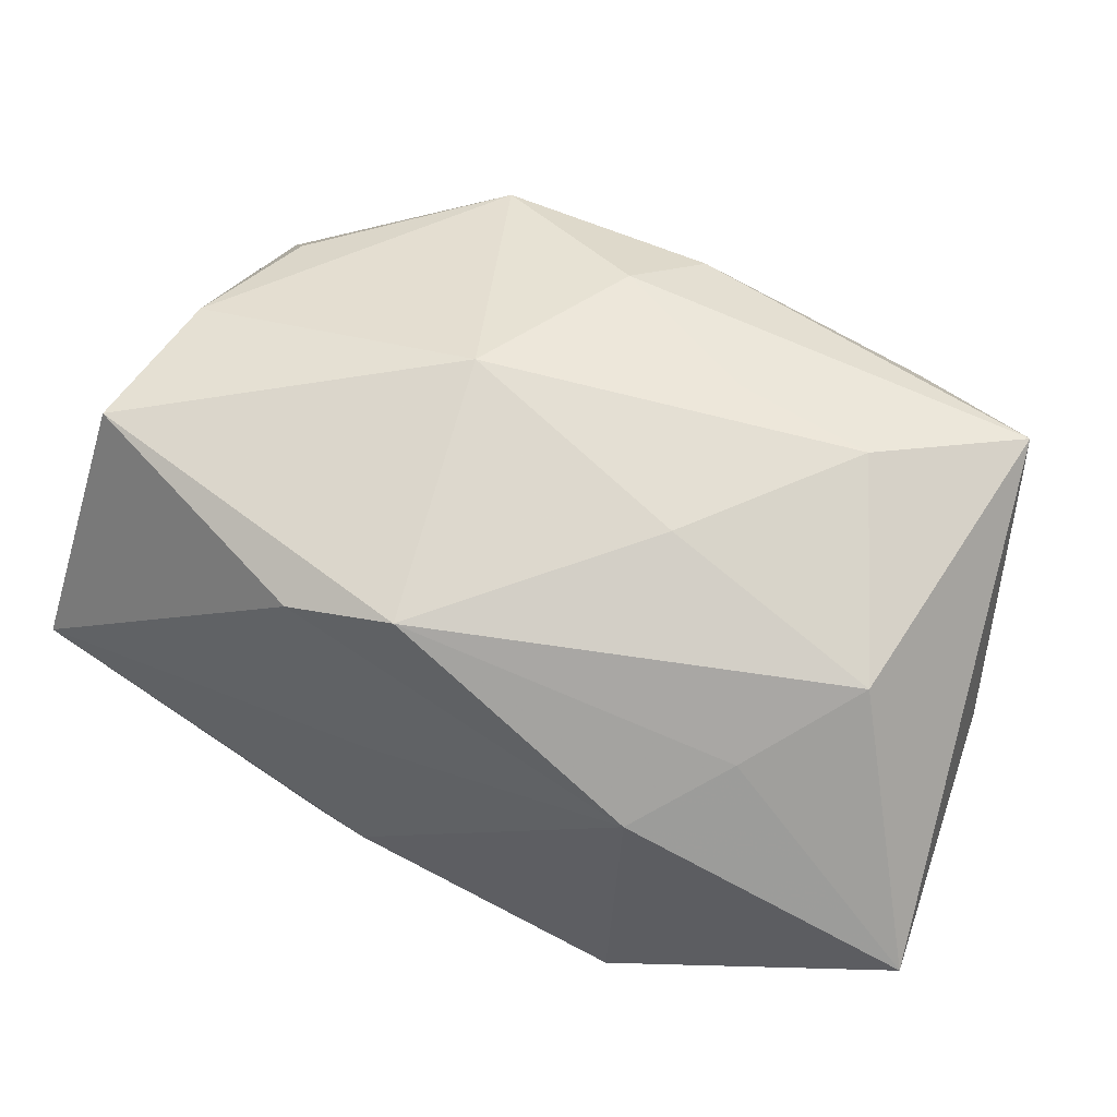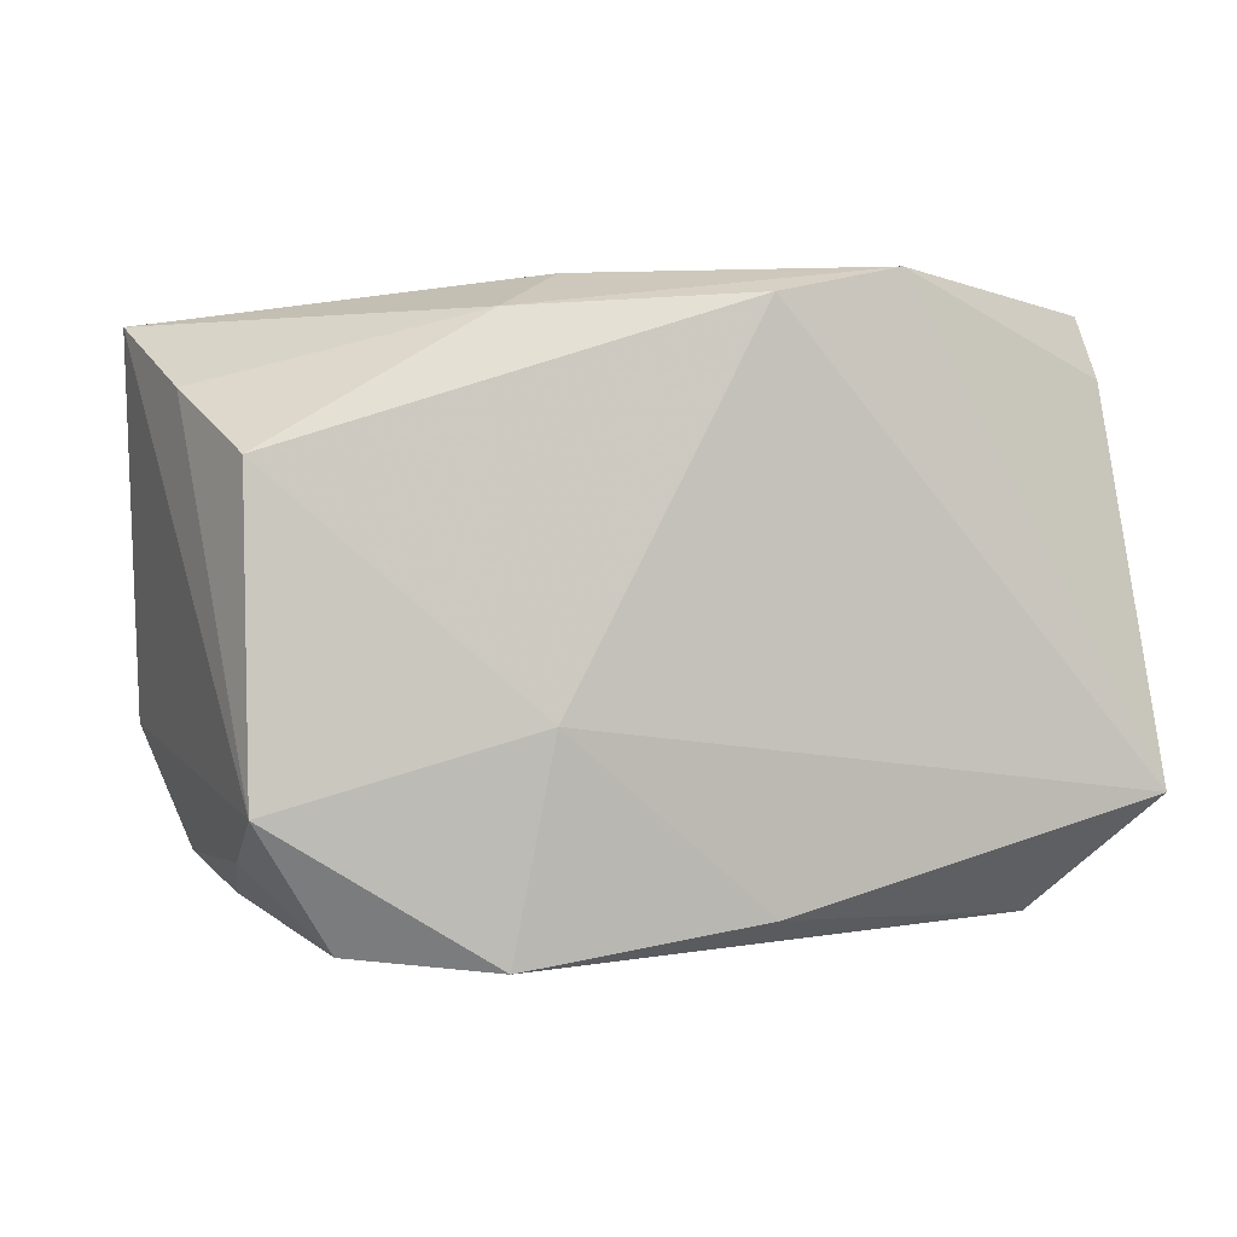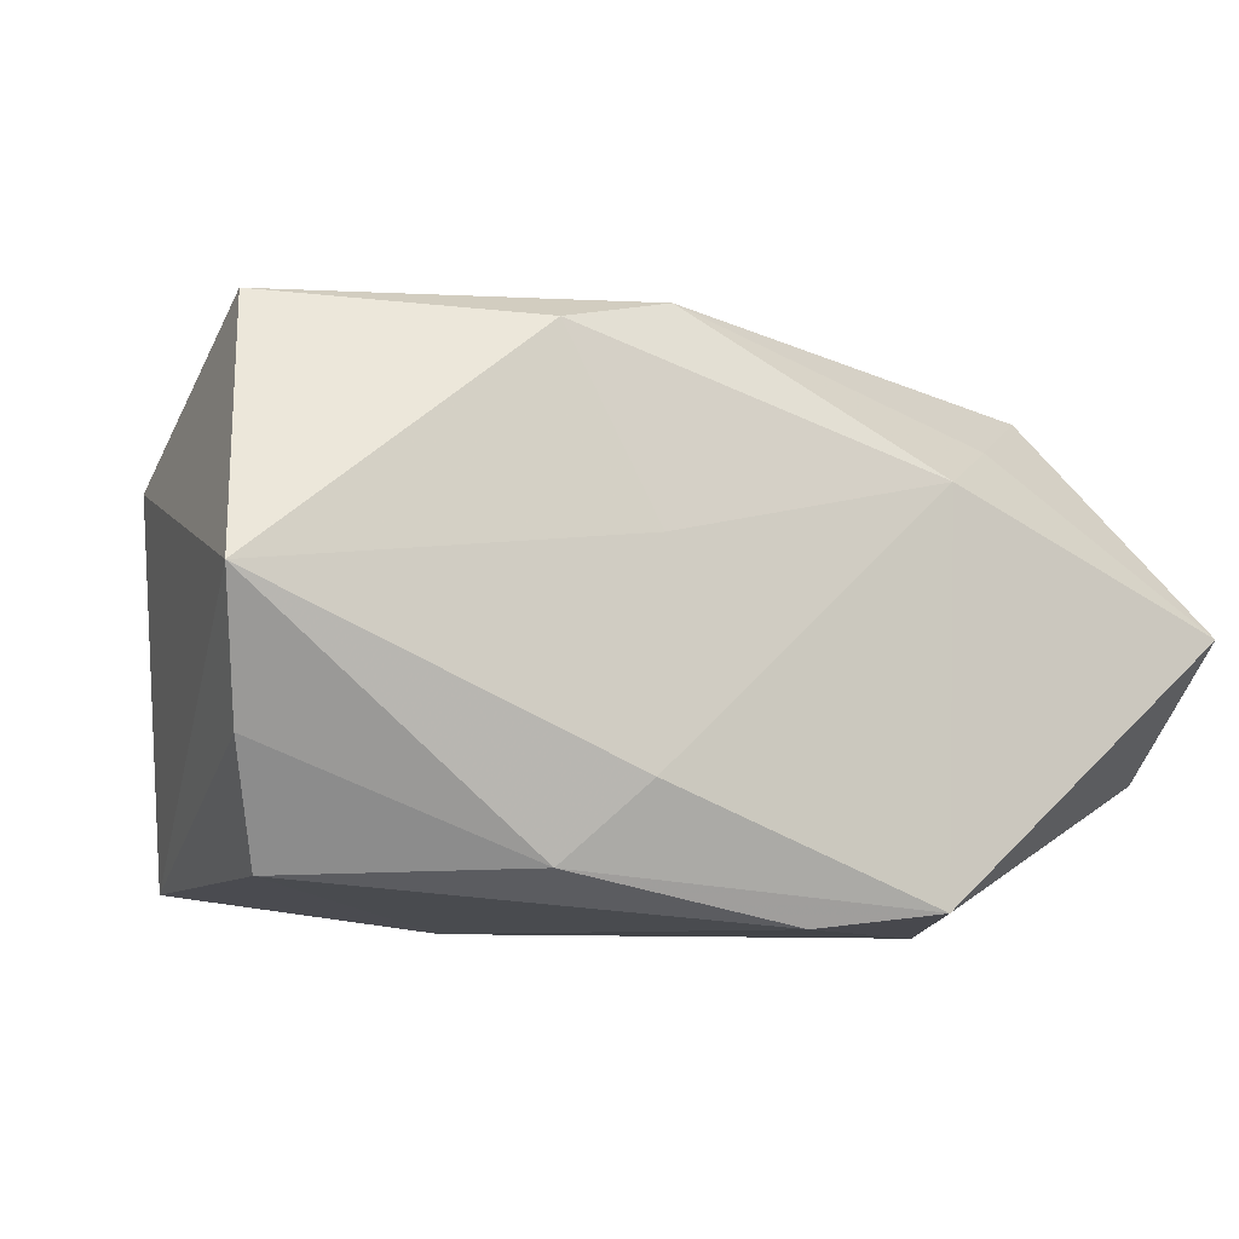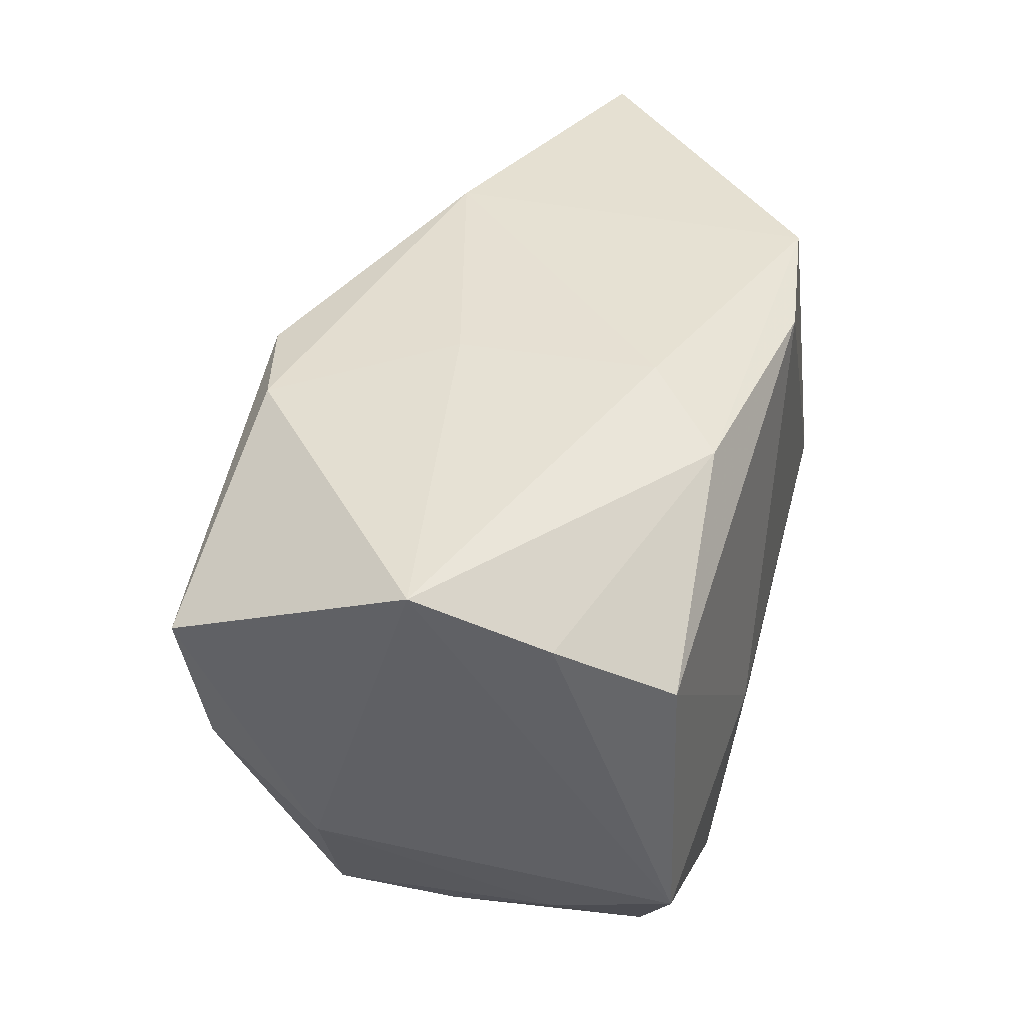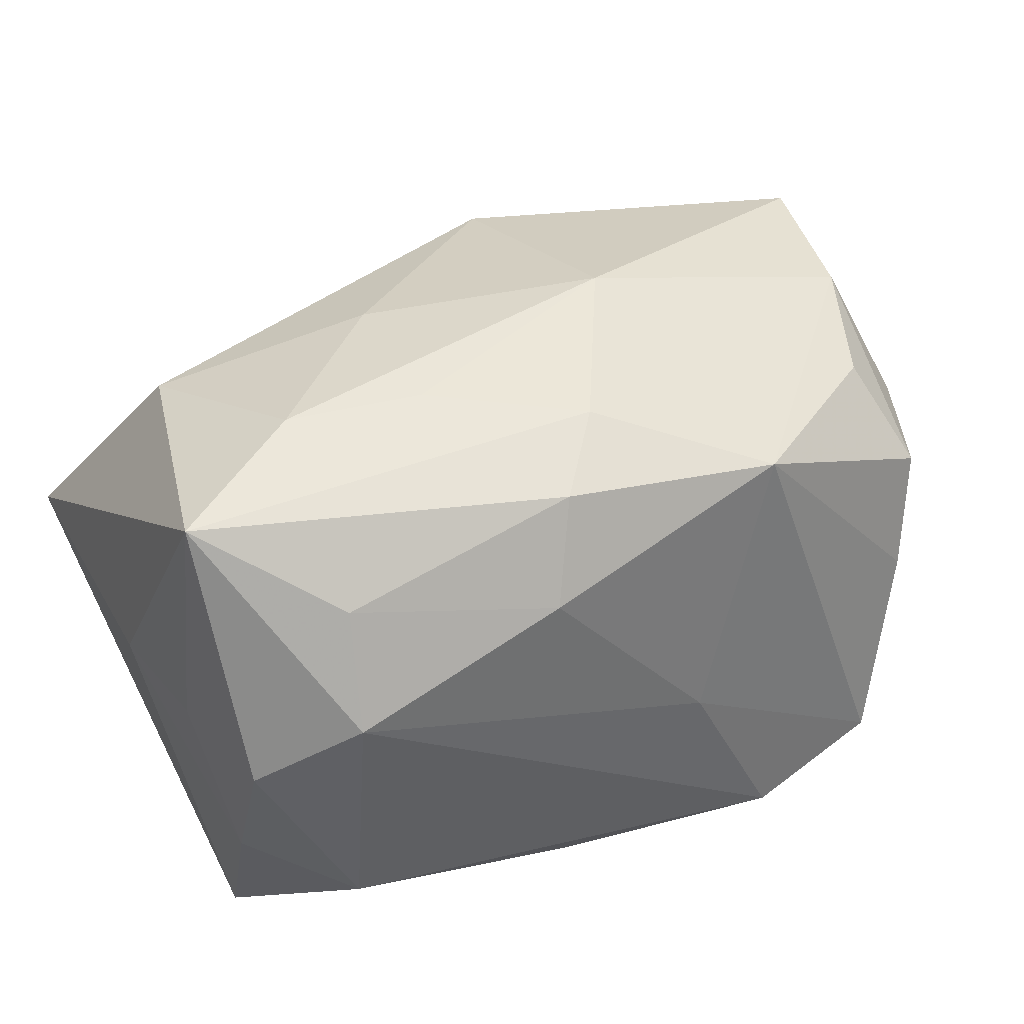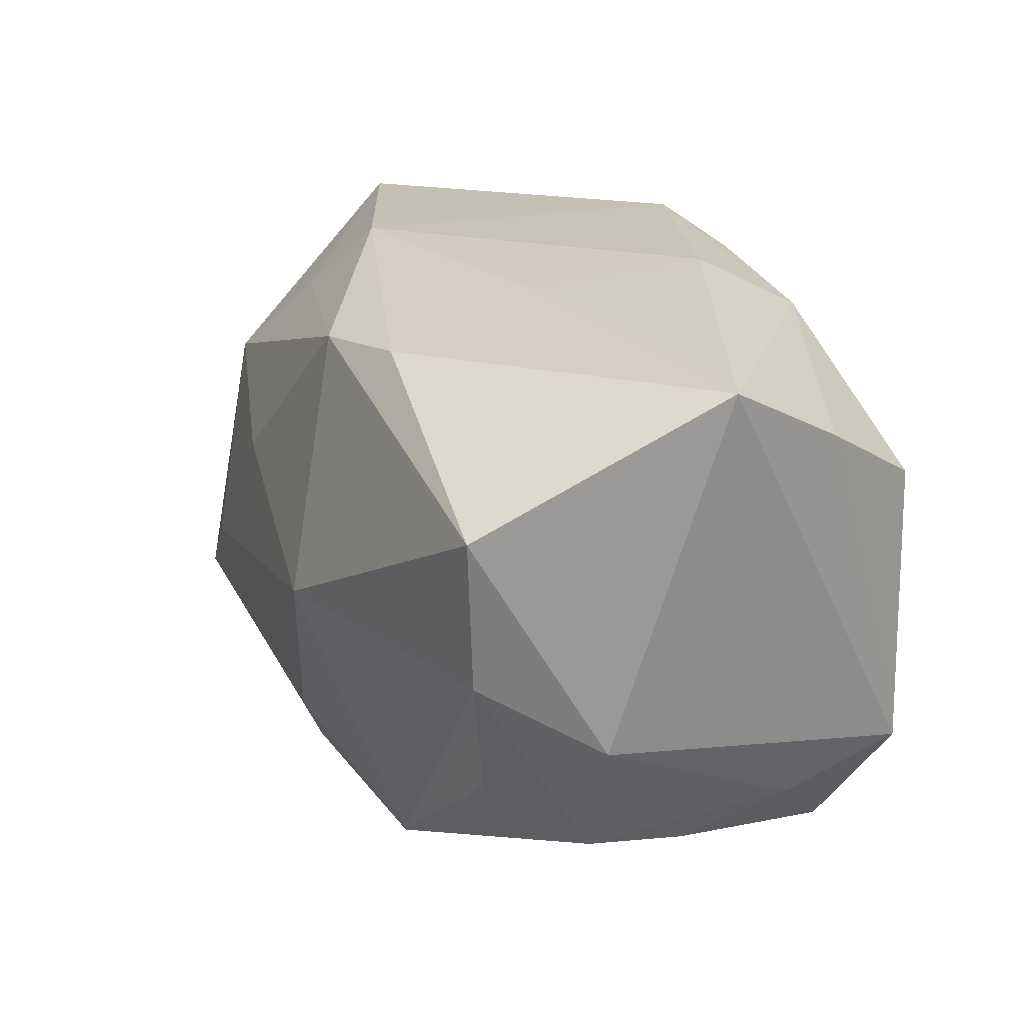
<metadata>
{"format":"obj","ext":"obj","renderer":"f3d","projection":"perspective","resolution":1024,"background":"white","views":[{"elev":59.9,"azim":-159.4,"up":"+Z"},{"elev":-0.2,"azim":162.5,"up":"+Y"},{"elev":-7.9,"azim":154.4,"up":"+Z"},{"elev":38.2,"azim":103.3,"up":"+Y"},{"elev":36.9,"azim":-25.7,"up":"+Z"},{"elev":19.0,"azim":65.0,"up":"+Y"}]}
</metadata>
<code>
v 0.01577 -0.02491 -0.02088
v 0.009943 0.02523 -0.01269
v -0.003143 0.02313 -0.02301
v 0.007406 -0.02555 -0.004694
v 0.0003536 -0.01606 0.02359
v -0.003919 -0.02176 -0.02183
v -0.03434 -0.01306 -0.02301
v 0.006459 0.02091 0.02225
v -0.004564 -0.02205 0.02016
v 0.03423 0.01102 -0.01941
v -0.0385 0.02521 -0.0004532
v 0.01566 0.02149 0.02012
v 0.01292 -0.007633 -0.02301
v -0.02534 -0.02565 0.004824
v 0.0374 0.0163 -0.009967
v 0.03306 -0.01767 -0.009582
v 0.01615 0.02184 -0.01893
v 0.03338 -0.01836 0.009994
v -0.02148 0.01915 0.01393
v 0.03382 -0.002035 0.0208
v 0.0375 -0.008225 0.01049
v 0.02958 -0.01297 0.01807
v 0.02732 -0.02384 -0.01646
v -0.03605 -0.01031 -0.001004
v -0.03372 -0.02111 -0.001143
v -0.02532 -0.0222 -0.01721
v -0.01352 0.02549 -0.02181
v 0.008355 -0.001463 0.02692
v -0.007187 -0.02565 0.01175
v -0.02948 0.0114 0.01843
v 0.0399 0.02171 0.0008881
v -0.01121 0.006392 0.02389
v -0.0235 -0.006146 0.02369
v 0.03614 0.01126 0.02229
v -0.0347 0.01875 -0.01152
v 0.03155 -0.02072 2.874e-05
v 0.01419 -0.02408 0.01896
v 0.008739 0.02415 0.004683
v -0.02441 -0.02154 0.01433
v 0.03391 -0.01384 -0.02004
v -0.03792 0.0002443 -0.0008607
v -0.01443 0.02555 0.009957
v -0.01191 -0.008341 0.02423
v -0.03526 -0.01384 0.02102
v -0.03439 -0.01743 -0.01173
f 3 7 27
f 13 7 3
f 7 13 6
f 11 44 30
f 14 44 25
f 11 7 41
f 41 44 11
f 5 37 28
f 39 44 14
f 28 37 20
f 35 7 11
f 11 27 35
f 35 27 7
f 7 6 26
f 14 25 26
f 30 32 8
f 8 32 28
f 45 41 7
f 7 26 45
f 45 26 25
f 43 5 28
f 44 5 43
f 9 5 44
f 37 5 9
f 44 39 9
f 31 38 12
f 2 38 31
f 37 9 29
f 29 39 14
f 29 9 39
f 33 30 44
f 33 32 30
f 44 43 33
f 28 32 33
f 33 43 28
f 42 8 12
f 12 38 42
f 42 38 2
f 42 27 11
f 2 27 42
f 24 45 25
f 41 45 24
f 24 25 44
f 44 41 24
f 22 20 37
f 37 18 22
f 22 18 20
f 40 13 10
f 10 13 3
f 1 26 6
f 40 23 1
f 14 26 1
f 1 13 40
f 1 6 13
f 16 23 40
f 30 8 19
f 8 42 19
f 11 30 19
f 19 42 11
f 15 31 40
f 40 10 15
f 17 10 3
f 3 27 17
f 17 27 2
f 17 15 10
f 2 31 17
f 31 15 17
f 20 18 21
f 21 16 40
f 18 16 21
f 40 31 21
f 20 21 34
f 34 21 31
f 34 31 12
f 28 20 34
f 34 8 28
f 12 8 34
f 4 29 14
f 14 1 4
f 37 29 4
f 4 23 37
f 4 1 23
f 36 16 18
f 23 16 36
f 36 18 37
f 37 23 36

</code>
